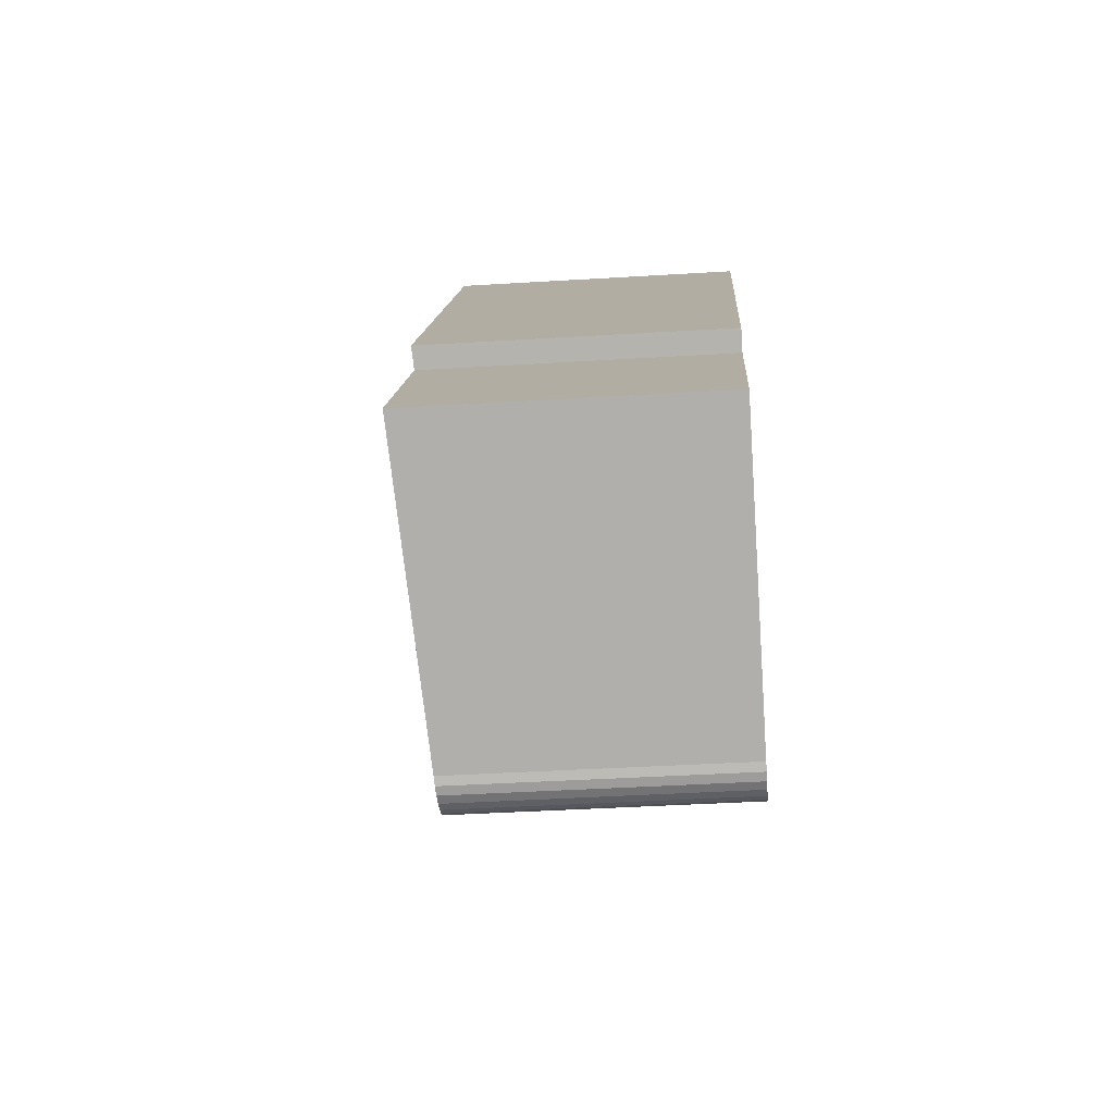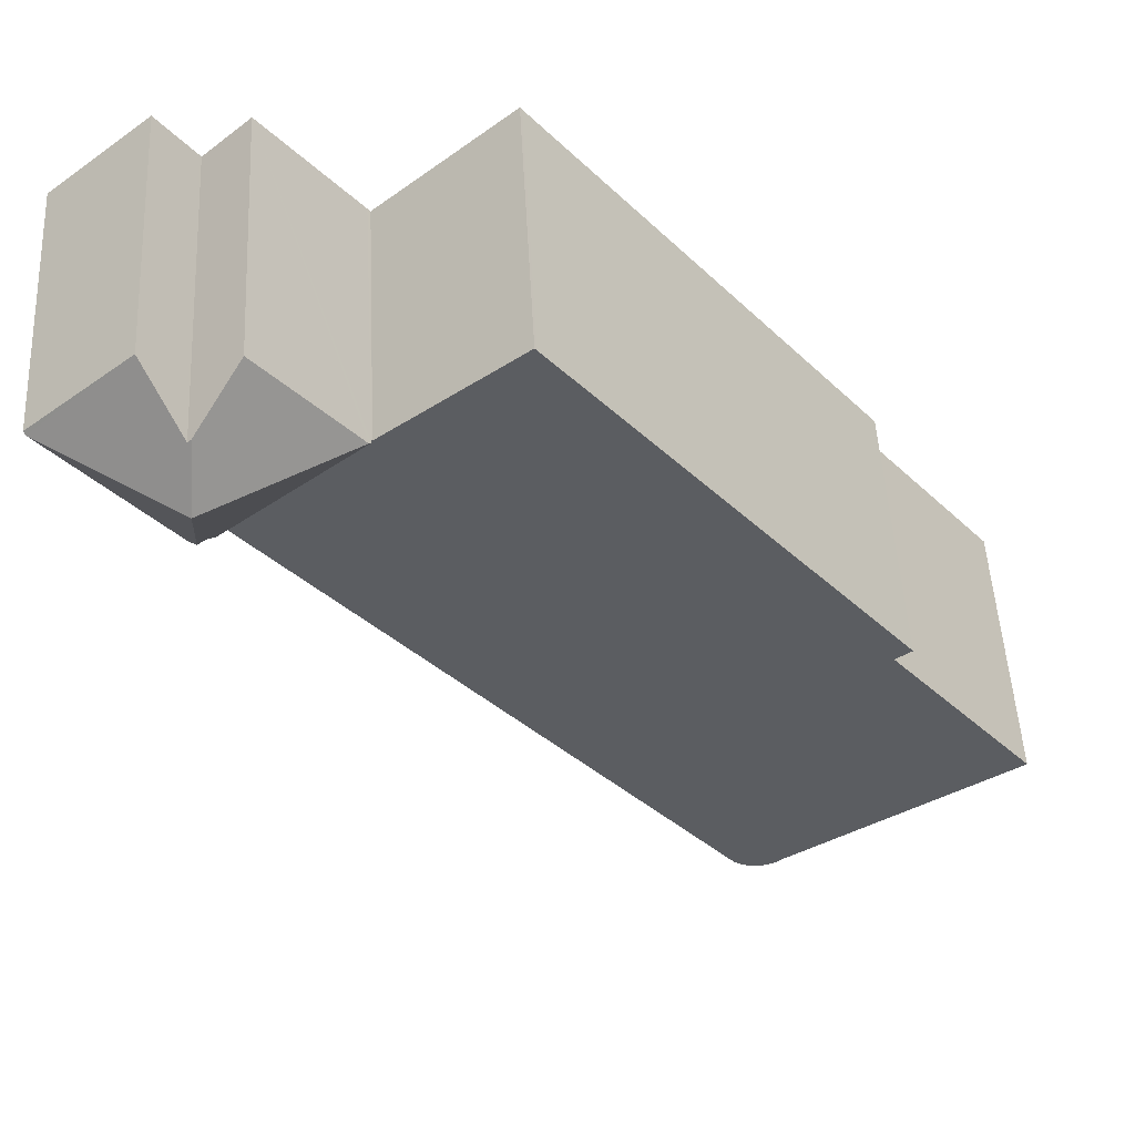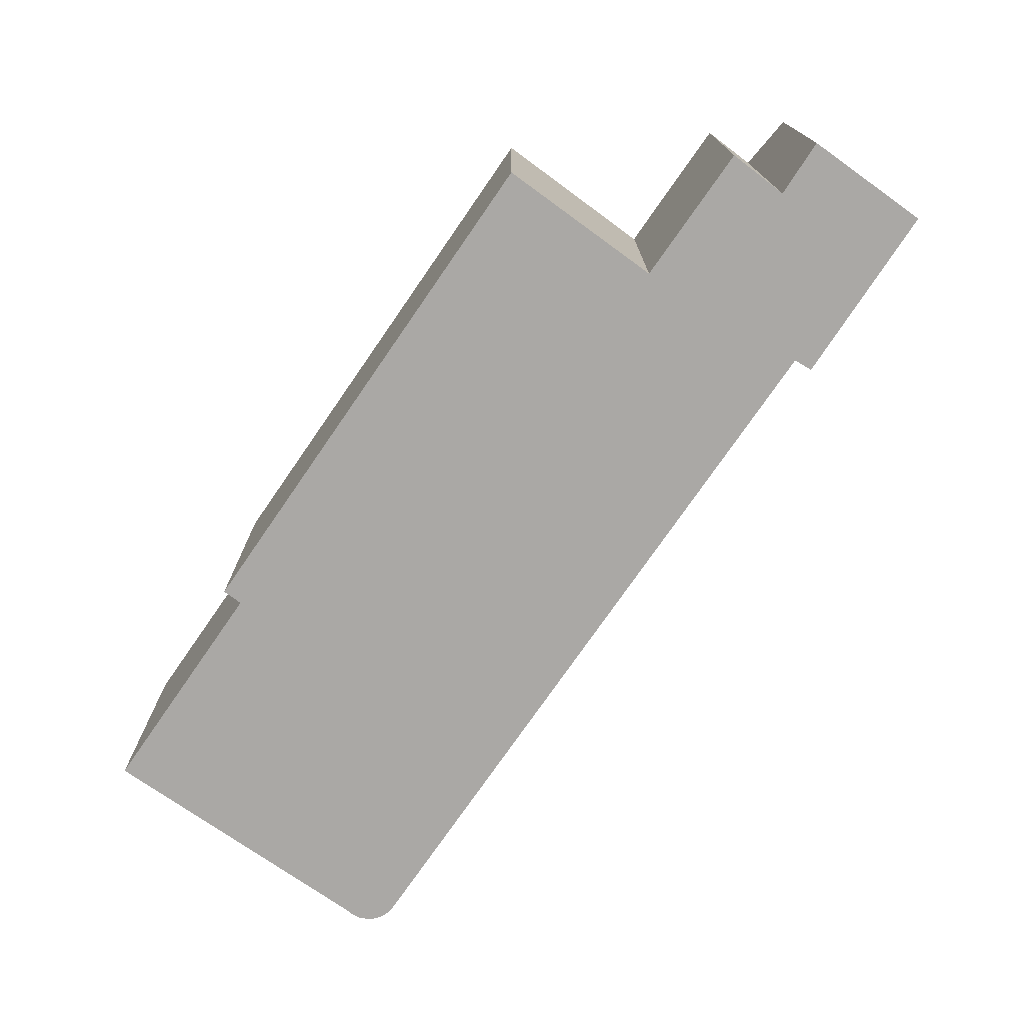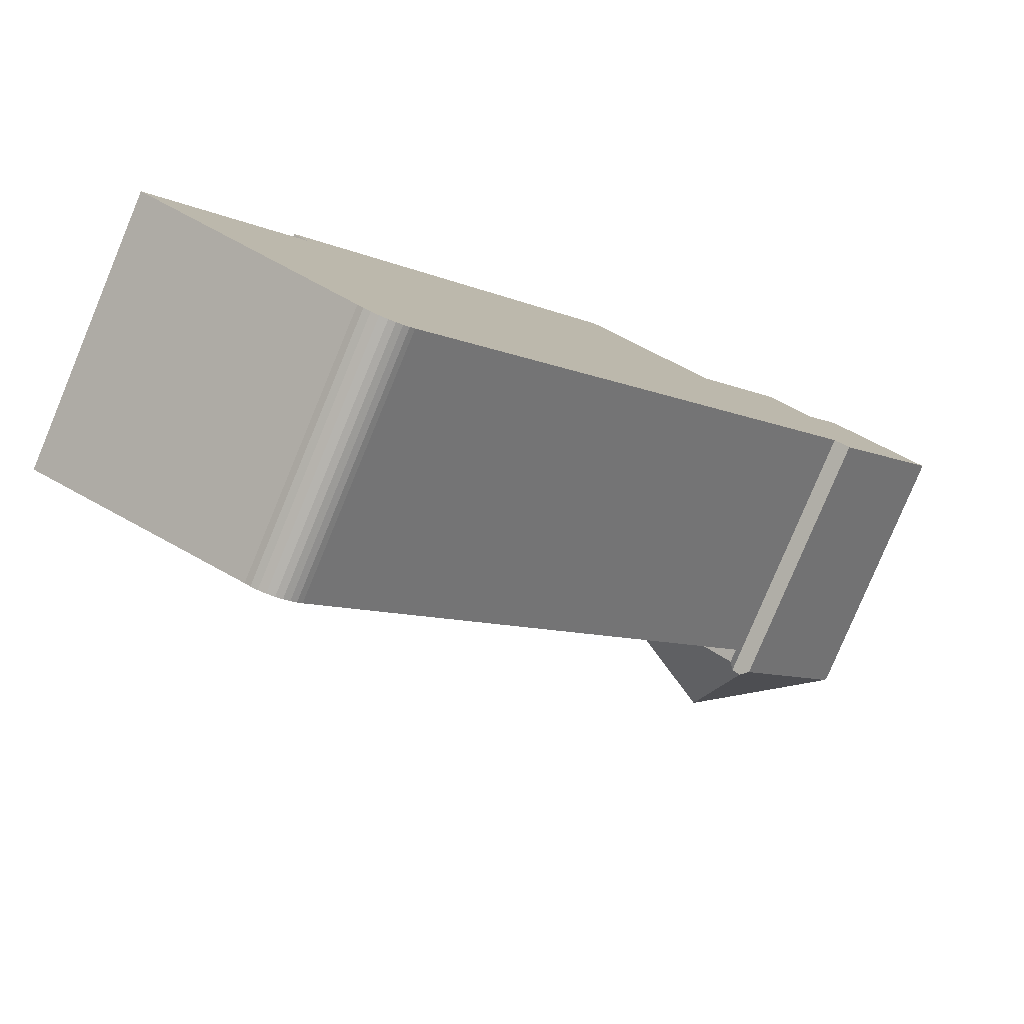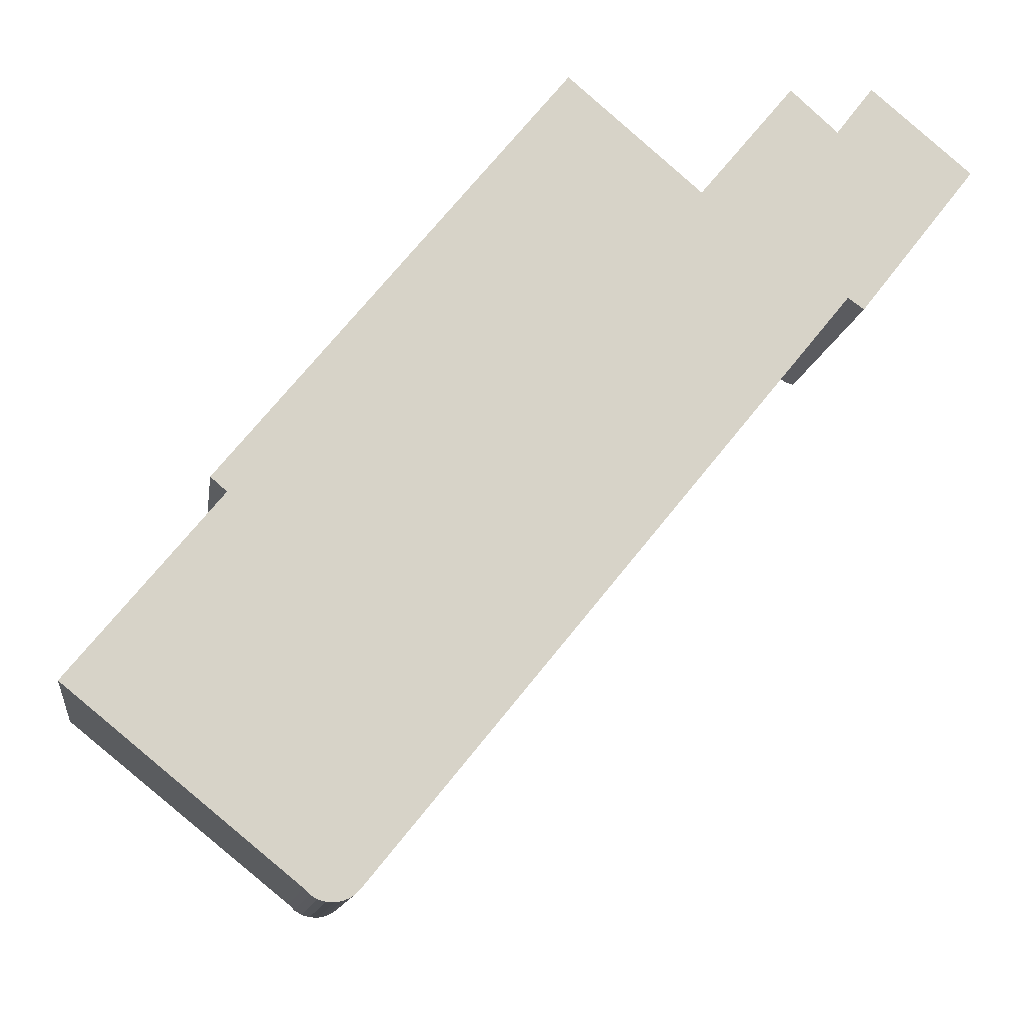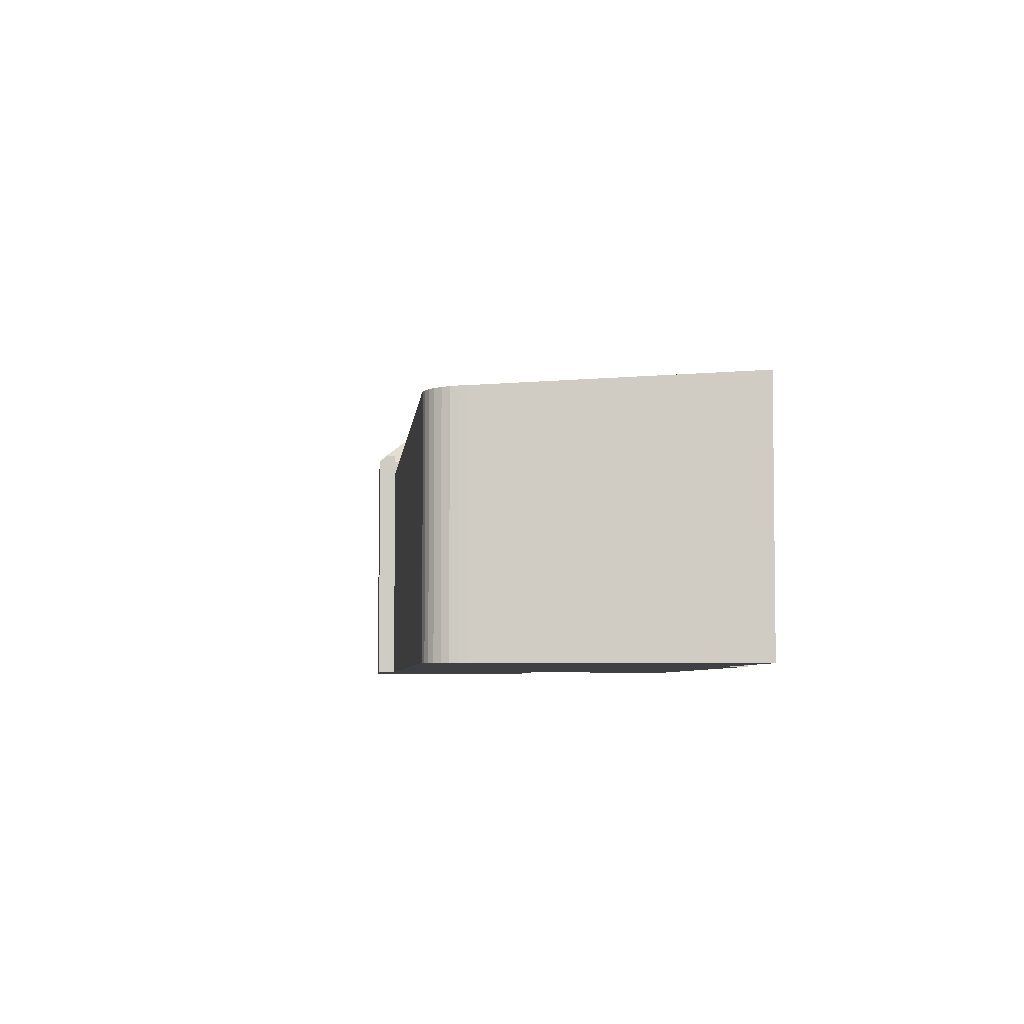
<metadata>
{"format":"obj","ext":"obj","renderer":"f3d","projection":"perspective","resolution":1024,"background":"white","views":[{"elev":-39.6,"azim":-85.6,"up":"+Z"},{"elev":51.5,"azim":177.0,"up":"+Z"},{"elev":-75.2,"azim":4.5,"up":"+Y"},{"elev":-79.8,"azim":-22.6,"up":"+Z"},{"elev":-12.8,"azim":-8.1,"up":"+Z"},{"elev":-5.0,"azim":-146.0,"up":"+Y"}]}
</metadata>
<code>
v  24.18 10.6 18.7
v  19.81 8.934 16.39
v  22.76 8.972 19.98
v  24.34 11.69 16.89
v  28.7 9.019 17.33
v  25.5 8.935 20.16
v  28.76 8.935 17.41
v  24.29 10.61 18.6
v  24.98 8.936 12.58
v  24.83 9.099 12.69
v  24.74 9.19 12.75
v  24.46 9.172 12.95
v  24.22 8.85 12.66
v  19.74 8.85 16.31
v  22.76 -1.223e-15 19.98
v  19.81 -1.003e-15 16.39
v  19.74 -9.988e-16 16.31
v  24.29 -1.139e-15 18.6
v  25.5 -1.235e-15 20.16
v  24.18 -1.145e-15 18.7
v  28.76 -1.066e-15 17.41
v  24.98 -7.703e-16 12.58
v  28.7 -1.061e-15 17.33
v  24.46 -7.93e-16 12.95
v  24.22 -7.75e-16 12.66
v  24.83 -7.771e-16 12.69
v  24.74 -7.809e-16 12.75
v  8.288 8.393 -6.409
v  8.722 8.377 -6.278
v  8.512 8.384 -6.367
v  8.022 8.407 -6.397
v  8.91 8.373 -6.148
v  9.065 8.372 -5.981
v  7.766 8.423 -6.321
v  24.22 8.369 12.66
v  7.537 8.44 -6.184
v  7.349 8.457 -5.995
v  0 9.071 5.554e-16
v  4.807 9.069 5.892
v  4.288 9.114 6.341
v  19.72 8.743 16.28
v  15.32 9.112 19.91
v  18.5 8.847 17.33
v  15.39 9.112 19.99
v  19.74 8.743 16.31
v  0 0 0
v  4.807 -3.608e-16 5.892
v  4.288 -3.883e-16 6.341
v  15.32 -1.219e-15 19.91
v  15.39 -1.224e-15 19.99
v  19.72 -9.969e-16 16.28
v  7.537 3.787e-16 -6.184
v  7.766 3.87e-16 -6.321
v  7.349 3.671e-16 -5.995
v  18.5 -1.061e-15 17.33
v  9.065 3.662e-16 -5.981
v  8.91 3.765e-16 -6.148
v  8.722 3.844e-16 -6.278
v  8.512 3.899e-16 -6.367
v  8.288 3.924e-16 -6.409
v  8.022 3.917e-16 -6.397
g defaultobject
f 1 2 3
f 2 1 4
f 5 6 7
f 6 5 4
f 6 4 8
f 8 4 1
f 9 4 5
f 4 9 10
f 4 10 11
f 12 4 11
f 4 12 13
f 4 13 14
f 4 14 2
f 2 15 3
f 15 2 14
f 15 14 16
f 16 14 17
f 18 6 8
f 6 18 19
f 3 8 1
f 8 3 18
f 18 3 15
f 18 15 20
f 19 7 6
f 7 19 21
f 7 9 5
f 9 7 21
f 9 21 22
f 22 21 23
f 24 13 12
f 13 24 25
f 10 12 11
f 12 10 24
f 24 10 9
f 24 9 22
f 24 22 26
f 24 26 27
f 25 14 13
f 14 25 17
f 19 23 21
f 23 19 22
f 22 19 26
f 26 19 27
f 27 19 24
f 24 19 25
f 25 19 18
f 25 18 17
f 17 18 20
f 17 20 16
f 16 20 15
f 28 29 30
f 29 28 31
f 29 31 32
f 32 31 33
f 33 31 34
f 33 34 35
f 35 34 36
f 35 36 37
f 35 37 38
f 35 38 39
f 35 39 40
f 35 40 41
f 41 40 42
f 41 42 43
f 43 42 44
f 45 35 41
f 46 39 38
f 39 46 47
f 48 42 40
f 42 48 49
f 42 49 44
f 44 49 50
f 51 45 41
f 45 51 17
f 39 48 40
f 48 39 47
f 34 52 36
f 52 34 53
f 36 54 37
f 54 36 52
f 37 46 38
f 46 37 54
f 50 43 44
f 43 50 41
f 41 50 51
f 51 50 55
f 17 35 45
f 35 17 25
f 35 56 33
f 56 35 25
f 33 57 32
f 57 33 56
f 32 58 29
f 58 32 57
f 29 59 30
f 59 29 58
f 30 60 28
f 60 30 59
f 28 61 31
f 61 28 60
f 31 53 34
f 53 31 61
f 17 51 25
f 61 52 53
f 52 61 54
f 54 61 60
f 54 60 46
f 46 60 59
f 46 59 58
f 46 58 57
f 46 57 56
f 46 56 25
f 46 25 47
f 47 25 48
f 48 25 51
f 48 51 49
f 49 51 55
f 49 55 50

</code>
